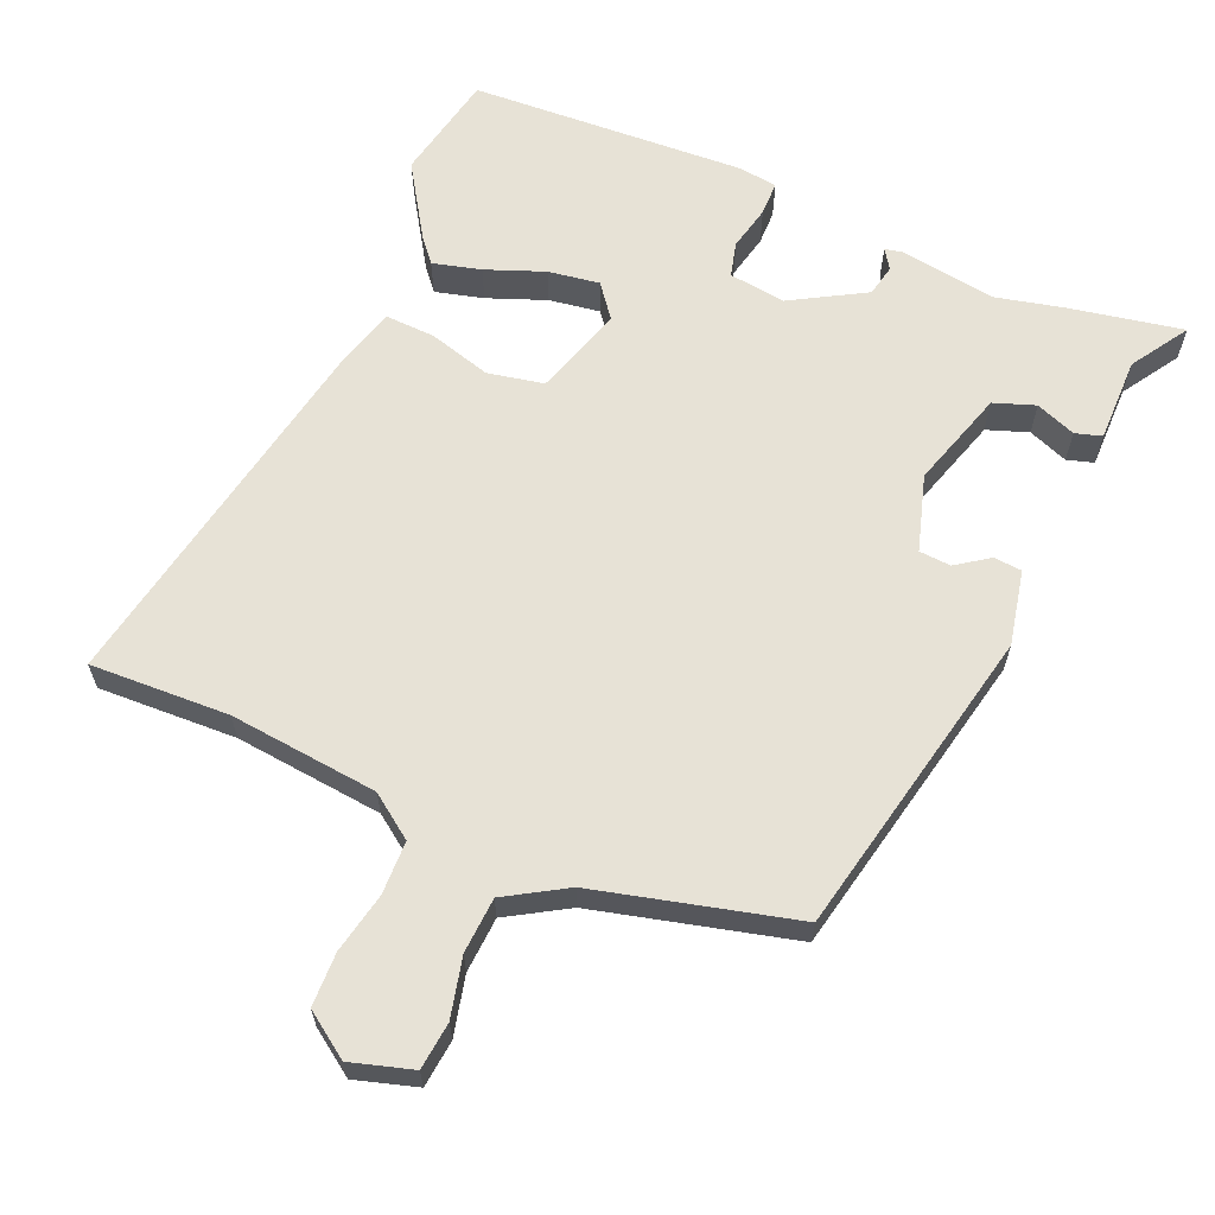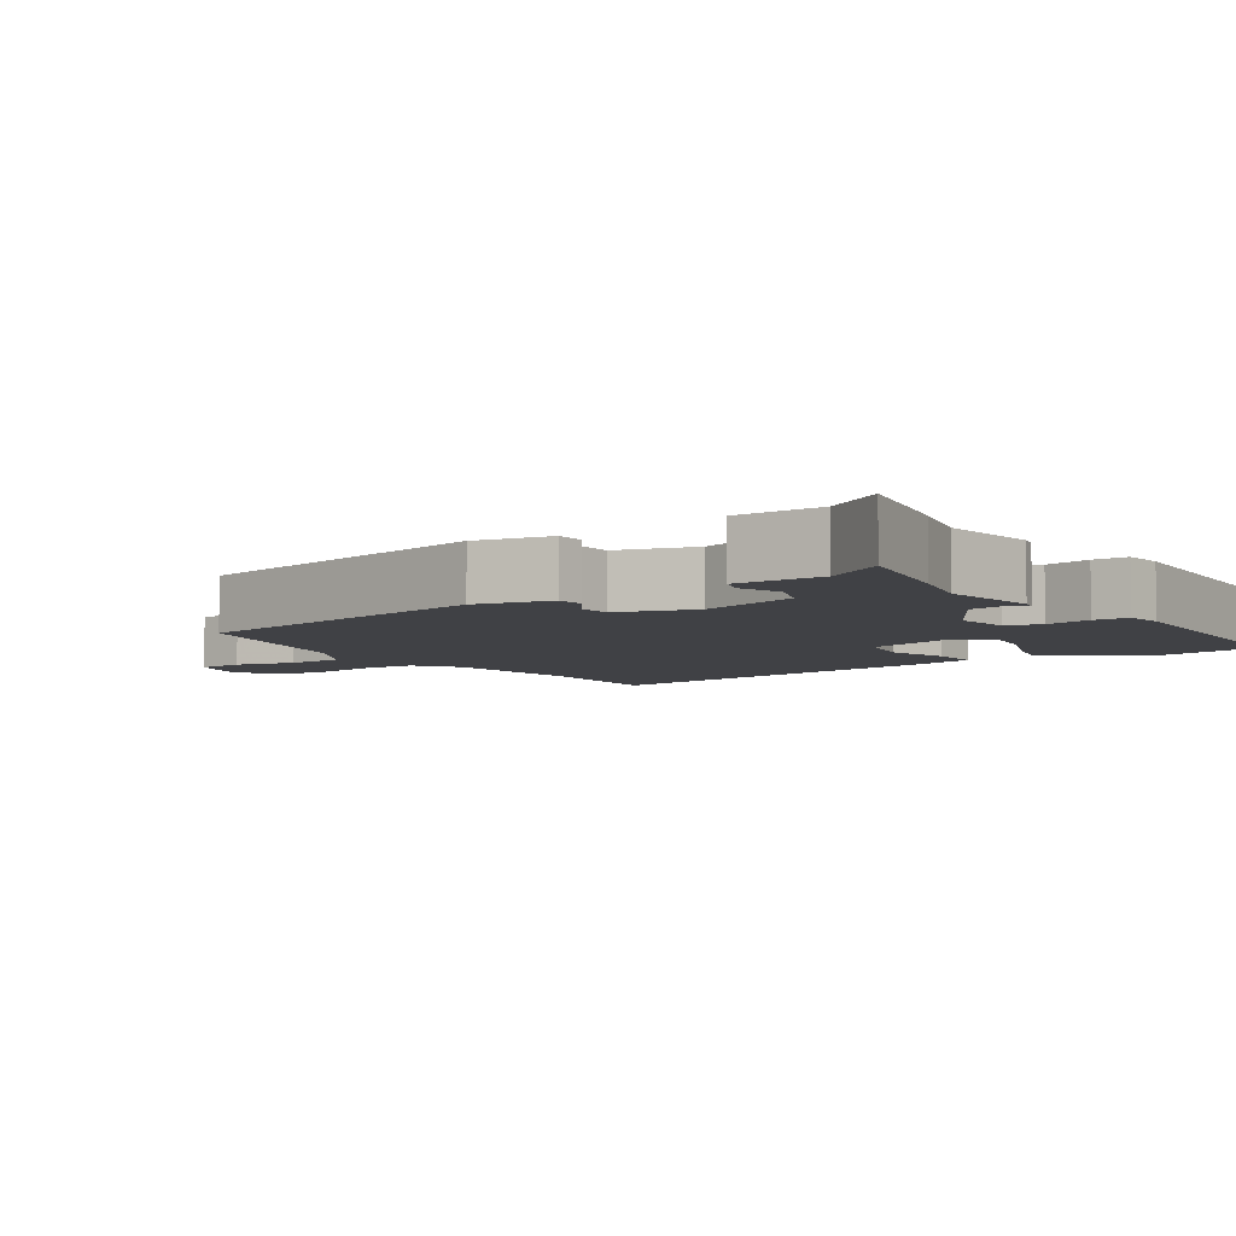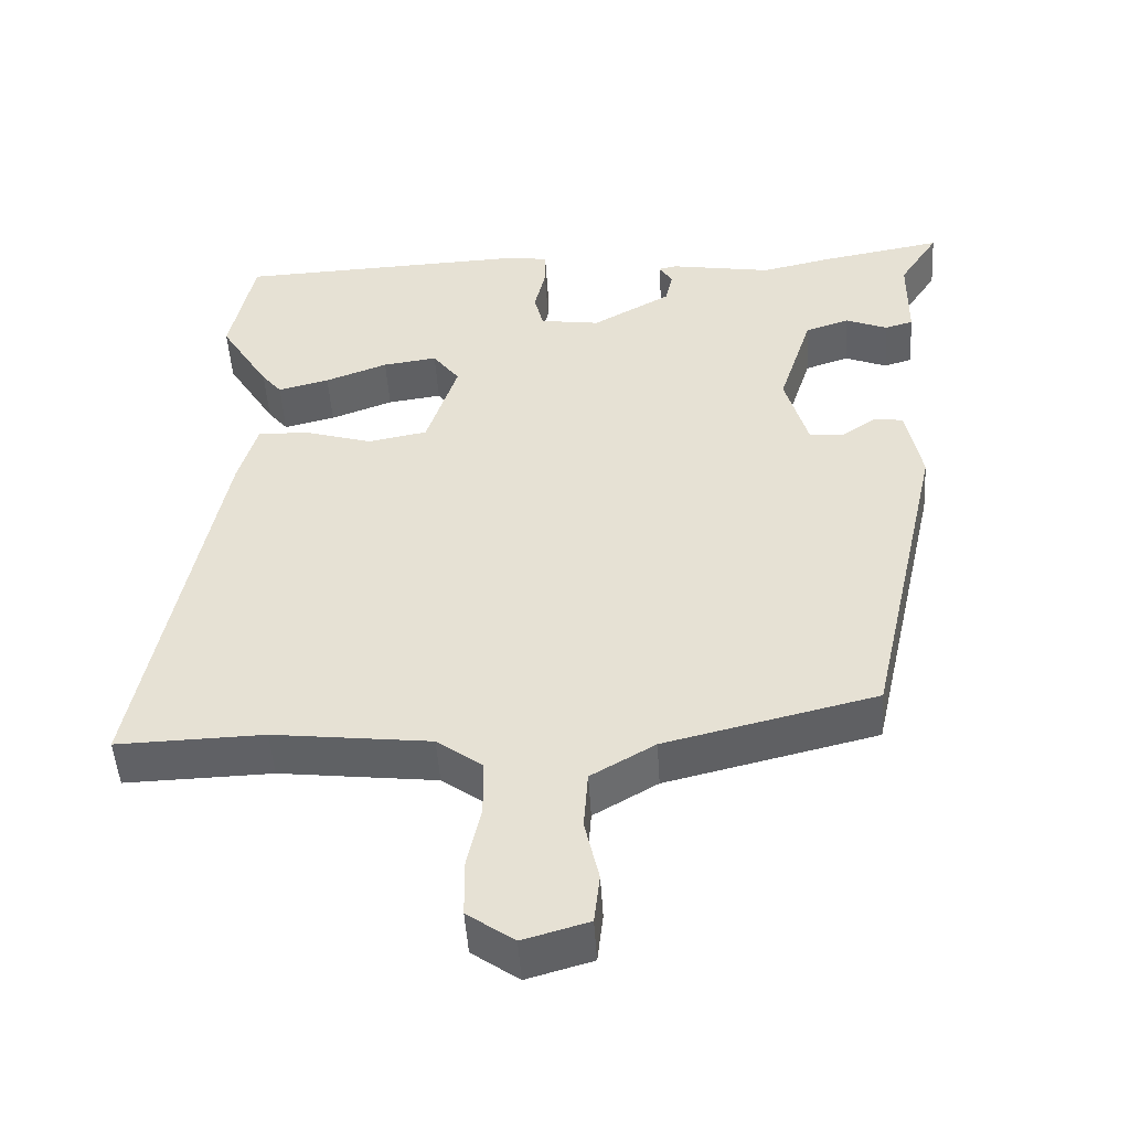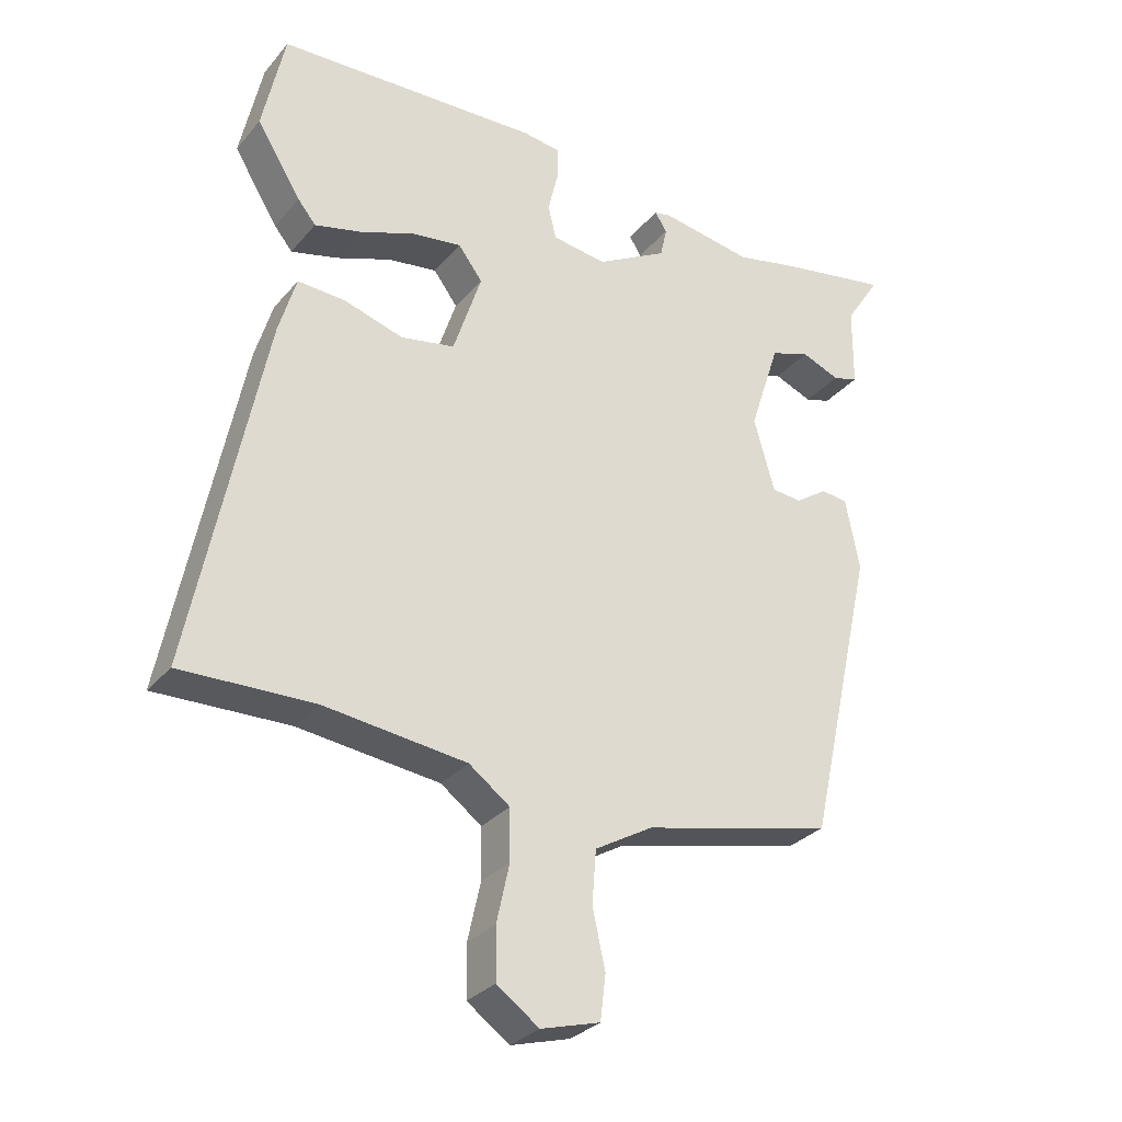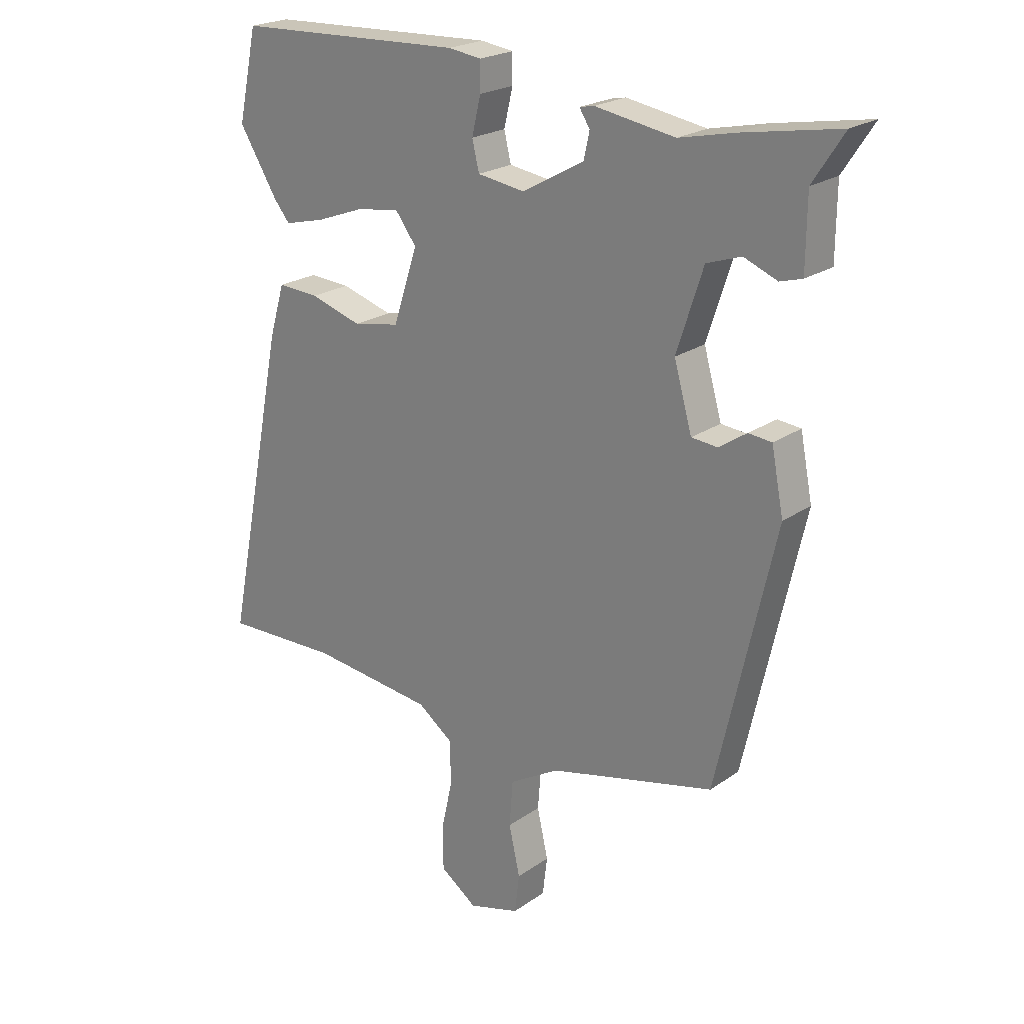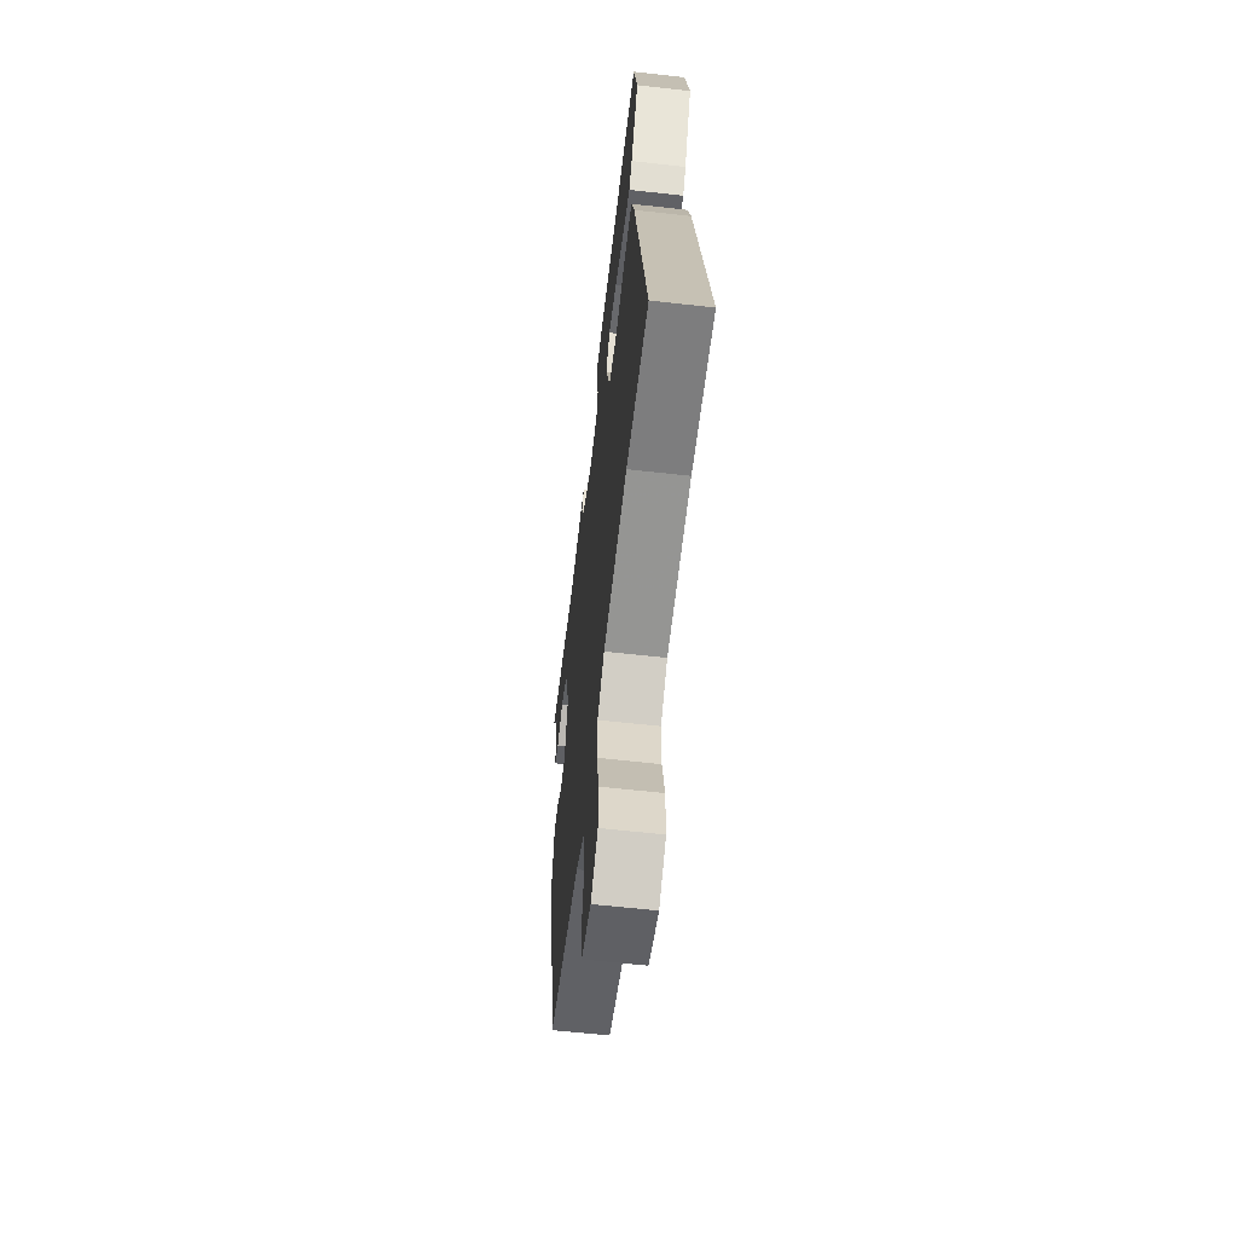
<metadata>
{"format":"obj","ext":"obj","renderer":"f3d","projection":"perspective","resolution":1024,"background":"white","views":[{"elev":63.0,"azim":-157.6,"up":"+Y"},{"elev":-5.8,"azim":-56.9,"up":"+Y"},{"elev":-48.7,"azim":-176.4,"up":"+Z"},{"elev":-30.2,"azim":147.6,"up":"+Z"},{"elev":22.2,"azim":-140.1,"up":"+Z"},{"elev":-60.6,"azim":83.4,"up":"+Z"}]}
</metadata>
<code>
v -0.55 0.07 0.509
v -0.386 0.07 0.48
v -0.29 0.07 0.459
v -0.153 0.07 0.482
v -0.128 0.07 0.477
v -0.146 0.07 0.449
v -0.136 0.07 0.404
v -0.03 0.07 0.345
v 0.051 0.07 0.357
v 0.063 0.07 0.407
v 0.048 0.07 0.471
v 0.048 0.07 0.52
v 0.104 0.07 0.528
v 0.497 0.07 0.513
v 0.53 0.07 0.359
v 0.464 0.07 0.252
v 0.437 0.07 0.219
v 0.368 0.07 0.236
v 0.284 0.07 0.267
v 0.211 0.07 0.277
v 0.175 0.07 0.229
v 0.217 0.07 0.101
v 0.297 0.07 0.086
v 0.386 0.07 0.113
v 0.457 0.07 0.117
v 0.483 0.07 0.029
v 0.589 0.07 -0.502
v 0.391 0.07 -0.497
v 0.179 0.07 -0.522
v 0.118 0.07 -0.567
v 0.117 0.07 -0.643
v 0.136 0.07 -0.729
v 0.135 0.07 -0.805
v 0.072 0.07 -0.85
v -0.016 0.07 -0.825
v -0.024 0.07 -0.758
v -0.005 0.07 -0.673
v -0.011 0.07 -0.594
v -0.097 0.07 -0.544
v -0.381 0.07 -0.476
v -0.481 0.07 -0.032
v -0.46 0.07 0.075
v -0.42 0.07 0.079
v -0.373 0.07 0.047
v -0.328 0.07 0.051
v -0.297 0.07 0.16
v -0.342 0.07 0.299
v -0.401 0.07 0.319
v -0.458 0.07 0.296
v -0.496 0.07 0.307
v -0.497 0.07 0.428
v -0.55 0 0.509
v -0.386 0 0.48
v -0.29 0 0.459
v -0.153 0 0.482
v -0.128 0 0.477
v -0.146 0 0.449
v -0.136 0 0.404
v -0.03 0 0.345
v 0.051 0 0.357
v 0.063 0 0.407
v 0.048 0 0.471
v 0.048 0 0.52
v 0.104 0 0.528
v 0.497 0 0.513
v 0.53 0 0.359
v 0.464 0 0.252
v 0.437 0 0.219
v 0.368 0 0.236
v 0.284 0 0.267
v 0.211 0 0.277
v 0.175 0 0.229
v 0.217 0 0.101
v 0.297 0 0.086
v 0.386 0 0.113
v 0.457 0 0.117
v 0.483 0 0.029
v 0.589 0 -0.502
v 0.391 0 -0.497
v 0.179 0 -0.522
v 0.118 0 -0.567
v 0.117 0 -0.643
v 0.136 0 -0.729
v 0.135 0 -0.805
v 0.072 0 -0.85
v -0.016 0 -0.825
v -0.024 0 -0.758
v -0.005 0 -0.673
v -0.011 0 -0.594
v -0.097 0 -0.544
v -0.381 0 -0.476
v -0.481 0 -0.032
v -0.46 0 0.075
v -0.42 0 0.079
v -0.373 0 0.047
v -0.328 0 0.051
v -0.297 0 0.16
v -0.342 0 0.299
v -0.401 0 0.319
v -0.458 0 0.296
v -0.496 0 0.307
v -0.497 0 0.428
f 48 49 50 51
f 1 2 3
f 51 1 3
f 48 51 3
f 47 48 3
f 46 47 3 4
f 45 46 4
f 42 43 44
f 41 42 44
f 40 41 44
f 39 40 44
f 38 39 44 45
f 35 36 37
f 34 35 37
f 33 34 37
f 32 33 37
f 31 32 37
f 30 31 37 38
f 29 30 38 45
f 26 27 28
f 25 26 28
f 24 25 28
f 23 24 28
f 28 29 45
f 23 28 45
f 22 23 45
f 17 18 19
f 16 17 19
f 15 16 19
f 14 15 19
f 13 14 19
f 12 13 19
f 11 12 19
f 10 11 19
f 9 10 19 20
f 8 9 20 21
f 4 5 6
f 45 4 6
f 45 6 7
f 21 22 45
f 8 21 45
f 7 8 45
f 102 101 100 99
f 54 53 52
f 54 52 102
f 54 102 99
f 54 99 98
f 55 54 98 97
f 55 97 96
f 95 94 93
f 95 93 92
f 95 92 91
f 95 91 90
f 96 95 90 89
f 88 87 86
f 88 86 85
f 88 85 84
f 88 84 83
f 88 83 82
f 89 88 82 81
f 96 89 81 80
f 79 78 77
f 79 77 76
f 79 76 75
f 79 75 74
f 96 80 79
f 96 79 74
f 96 74 73
f 70 69 68
f 70 68 67
f 70 67 66
f 70 66 65
f 70 65 64
f 70 64 63
f 70 63 62
f 70 62 61
f 71 70 61 60
f 72 71 60 59
f 57 56 55
f 57 55 96
f 58 57 96
f 96 73 72
f 96 72 59
f 96 59 58
f 1 52 53 2
f 2 53 54 3
f 3 54 55 4
f 4 55 56 5
f 5 56 57 6
f 6 57 58 7
f 7 58 59 8
f 8 59 60 9
f 9 60 61 10
f 10 61 62 11
f 11 62 63 12
f 12 63 64 13
f 13 64 65 14
f 14 65 66 15
f 15 66 67 16
f 16 67 68 17
f 17 68 69 18
f 18 69 70 19
f 19 70 71 20
f 20 71 72 21
f 21 72 73 22
f 22 73 74 23
f 23 74 75 24
f 24 75 76 25
f 25 76 77 26
f 26 77 78 27
f 27 78 79 28
f 28 79 80 29
f 29 80 81 30
f 30 81 82 31
f 31 82 83 32
f 32 83 84 33
f 33 84 85 34
f 34 85 86 35
f 35 86 87 36
f 36 87 88 37
f 37 88 89 38
f 38 89 90 39
f 39 90 91 40
f 40 91 92 41
f 41 92 93 42
f 42 93 94 43
f 43 94 95 44
f 44 95 96 45
f 45 96 97 46
f 46 97 98 47
f 47 98 99 48
f 48 99 100 49
f 49 100 101 50
f 50 101 102 51
f 51 102 52 1

</code>
